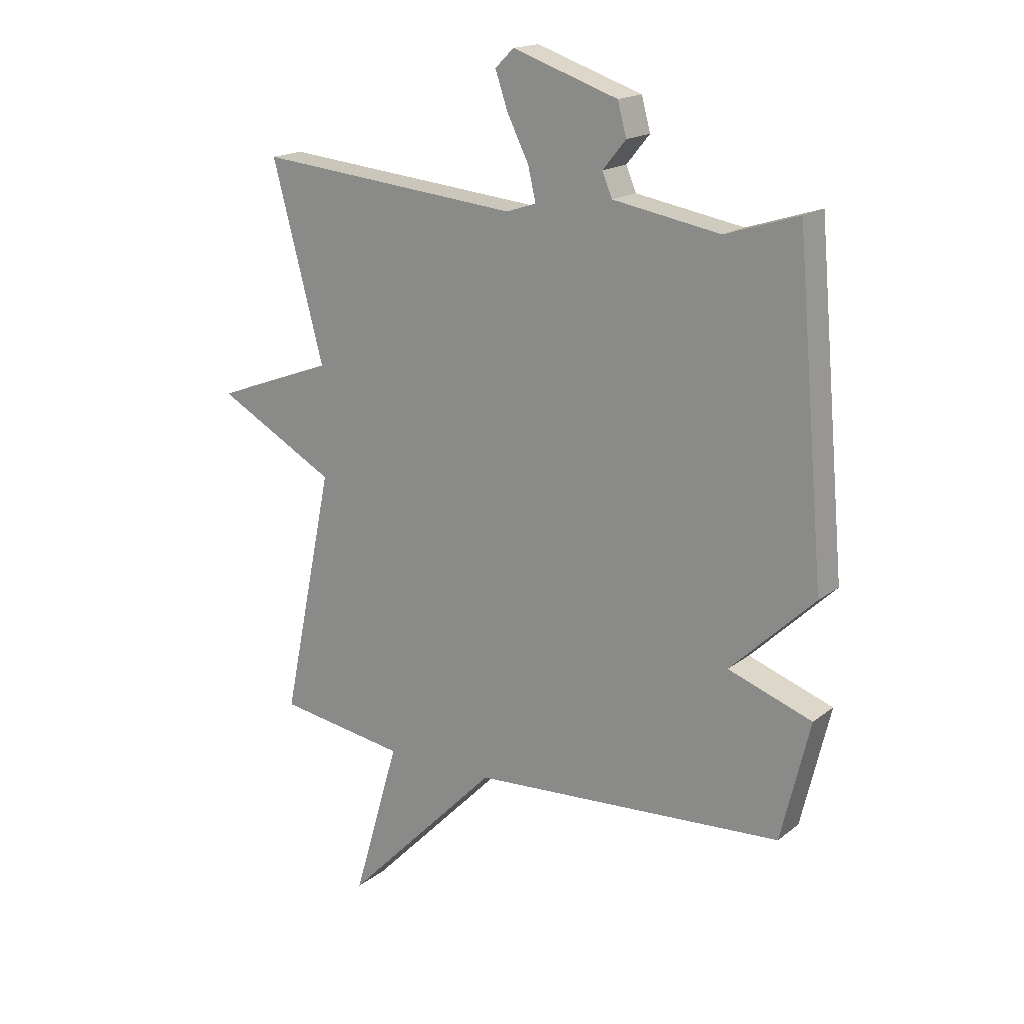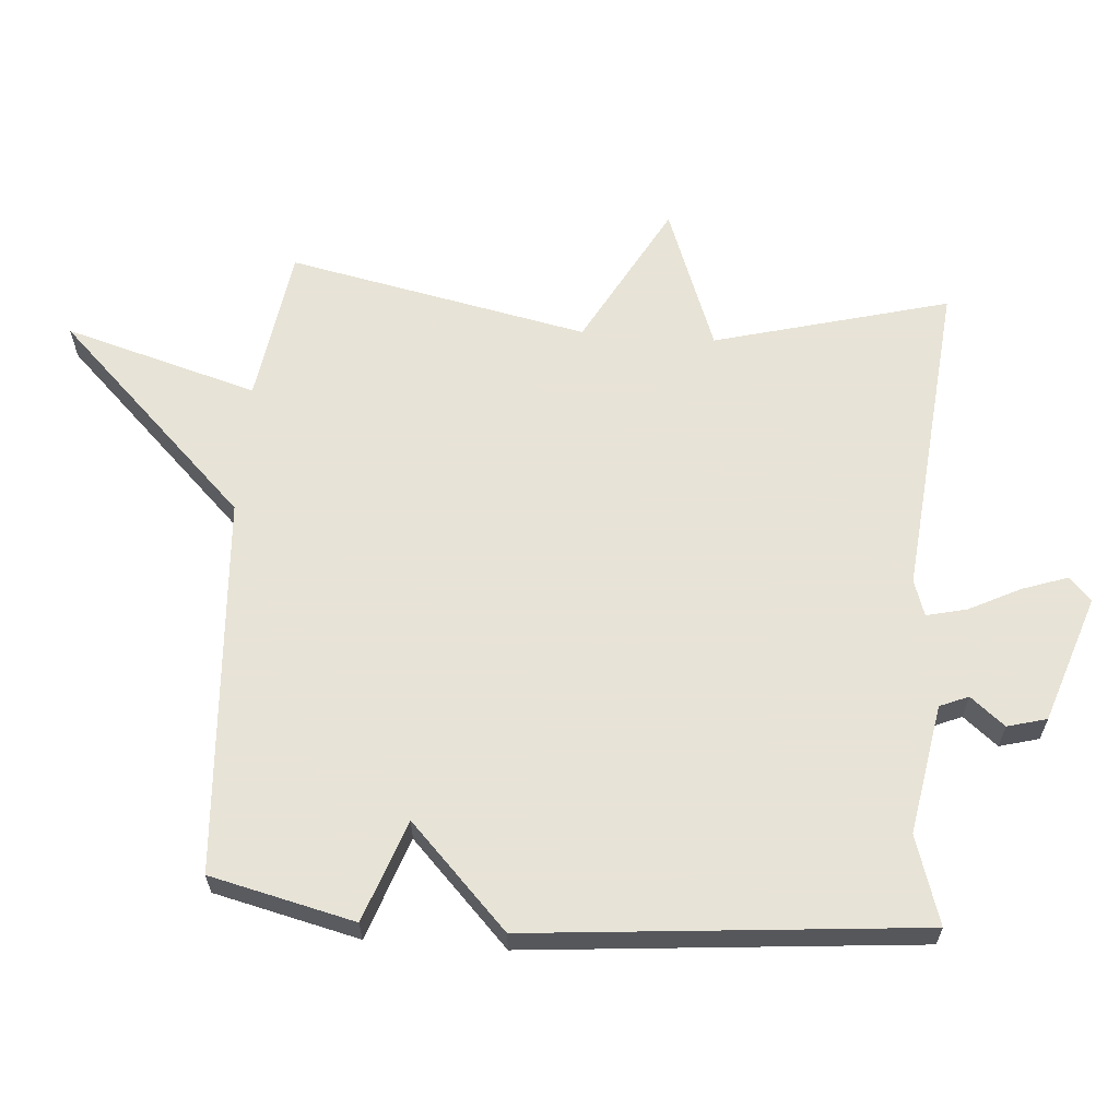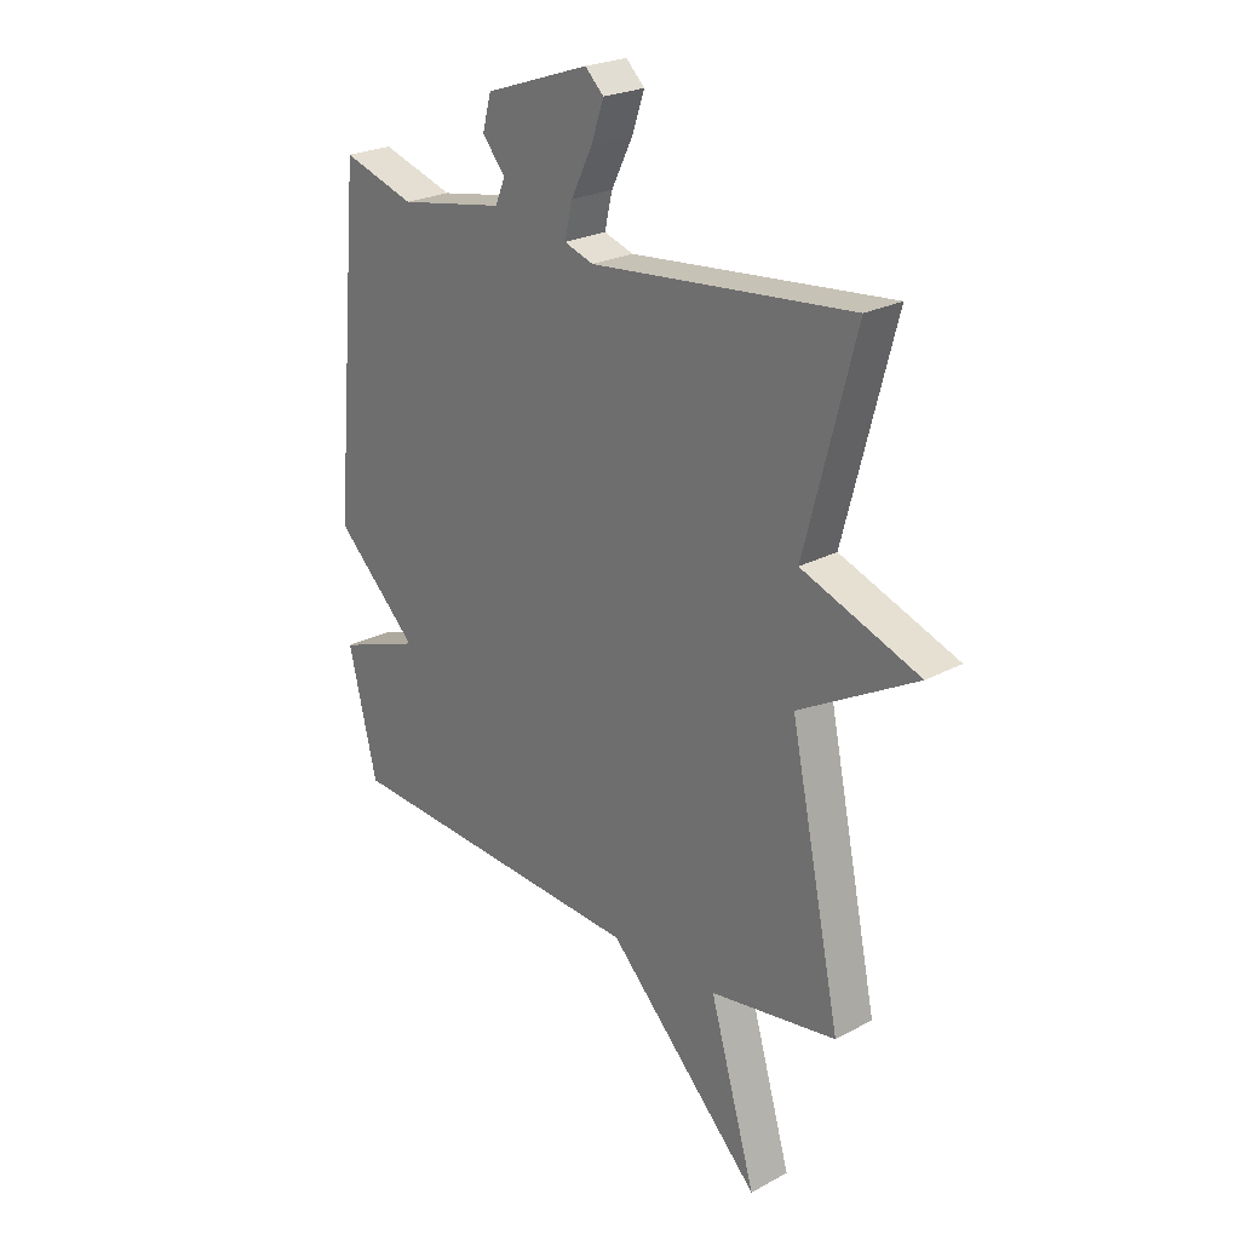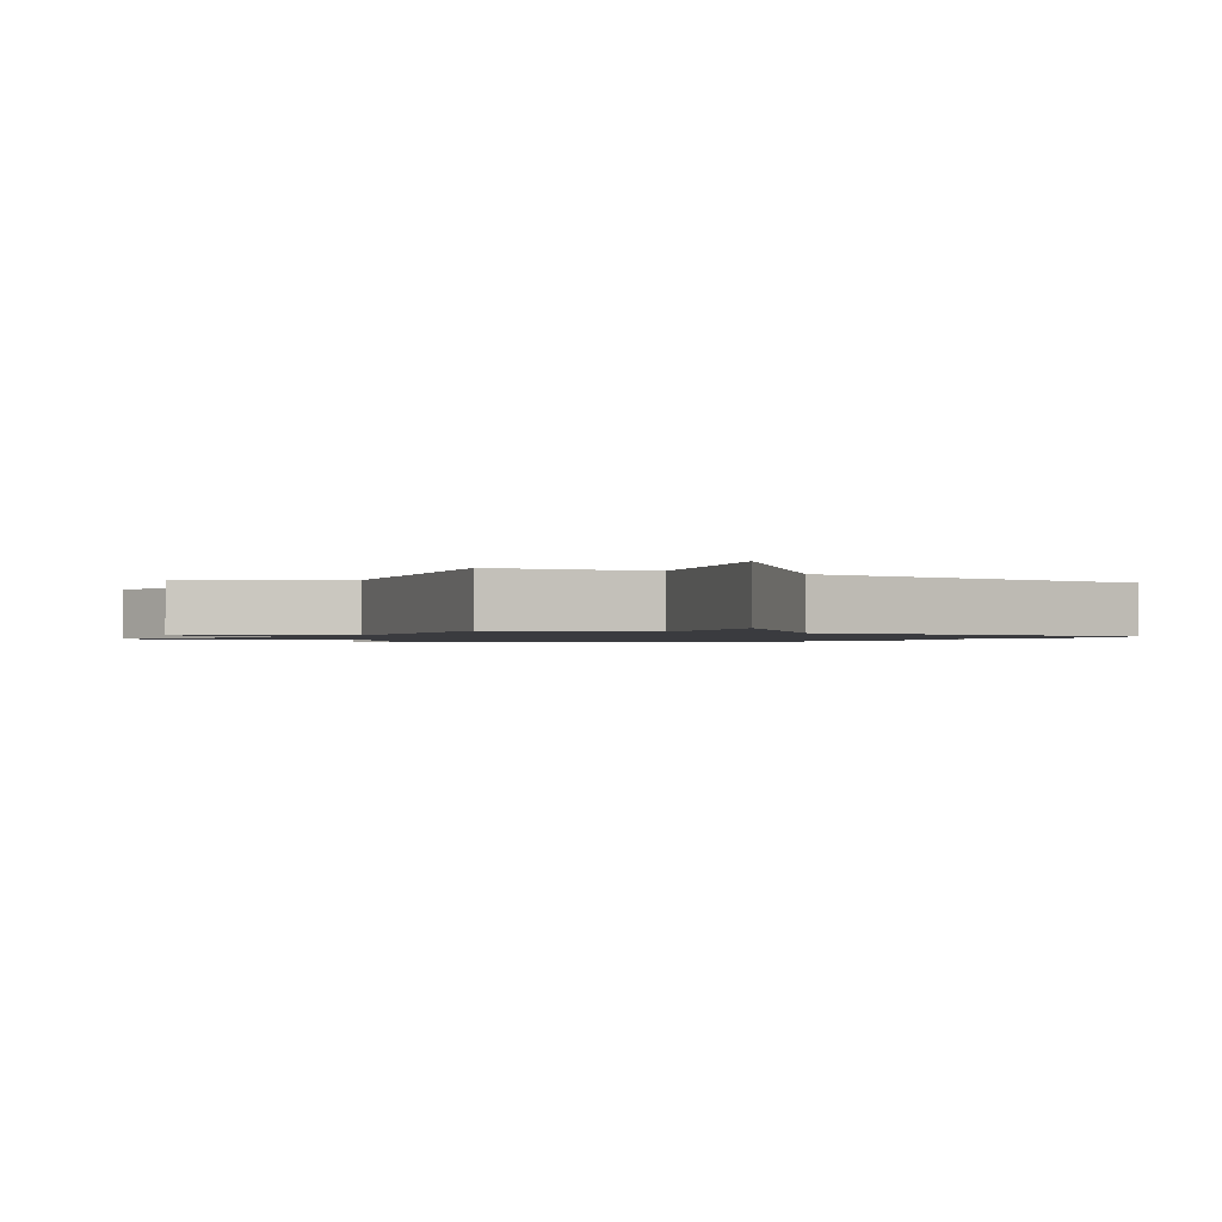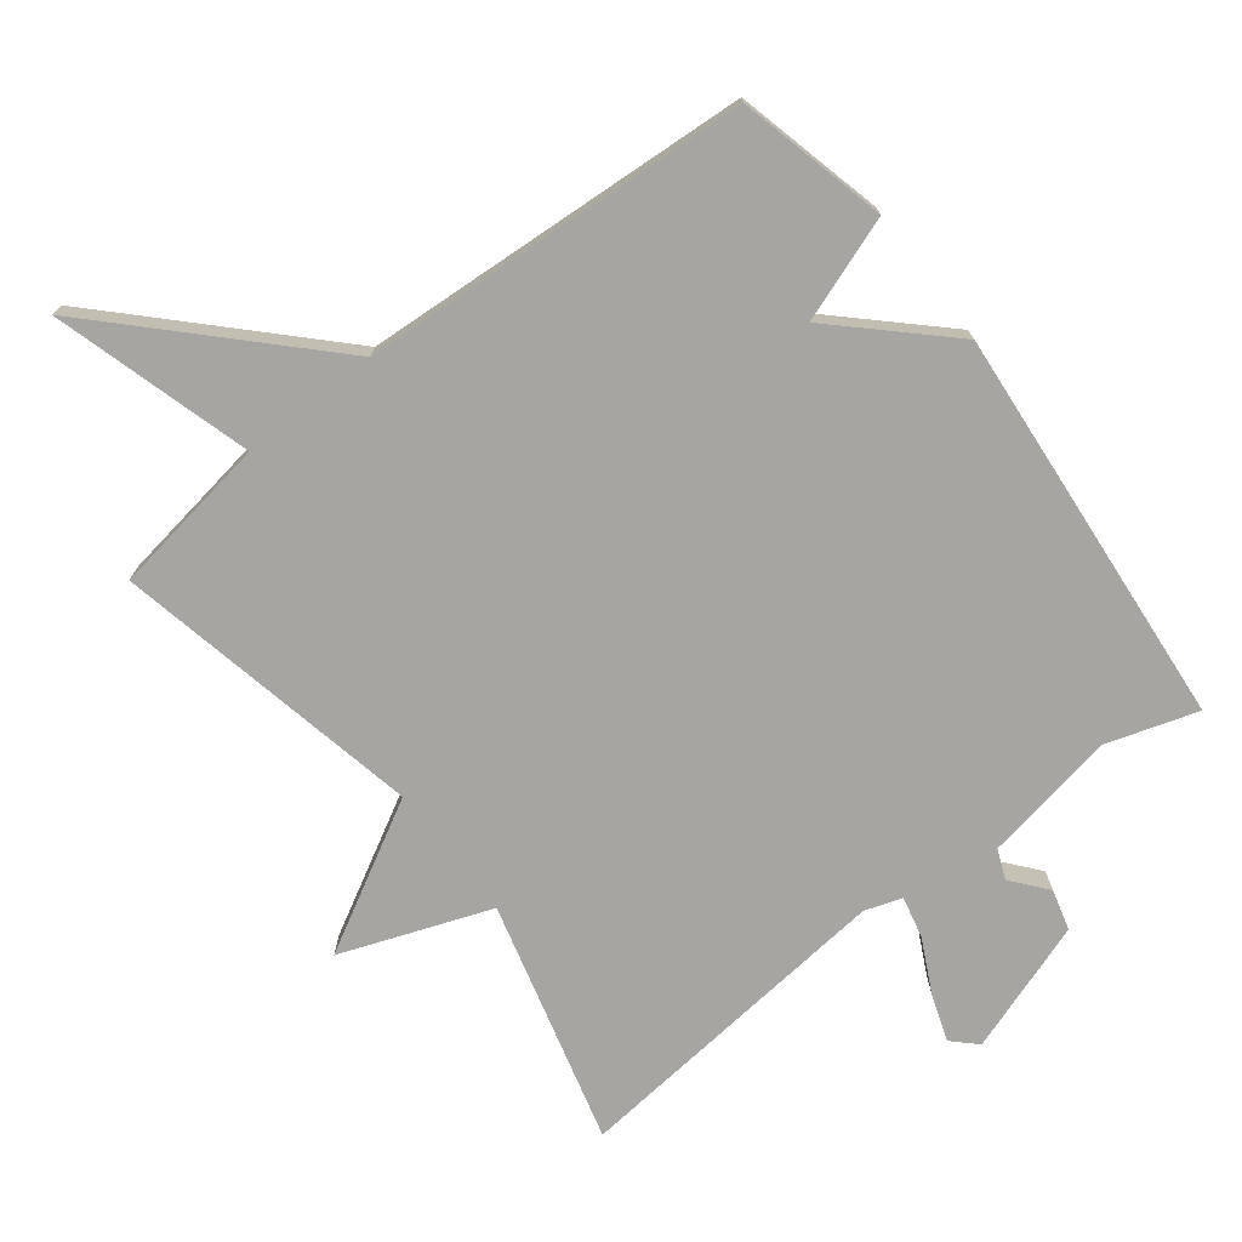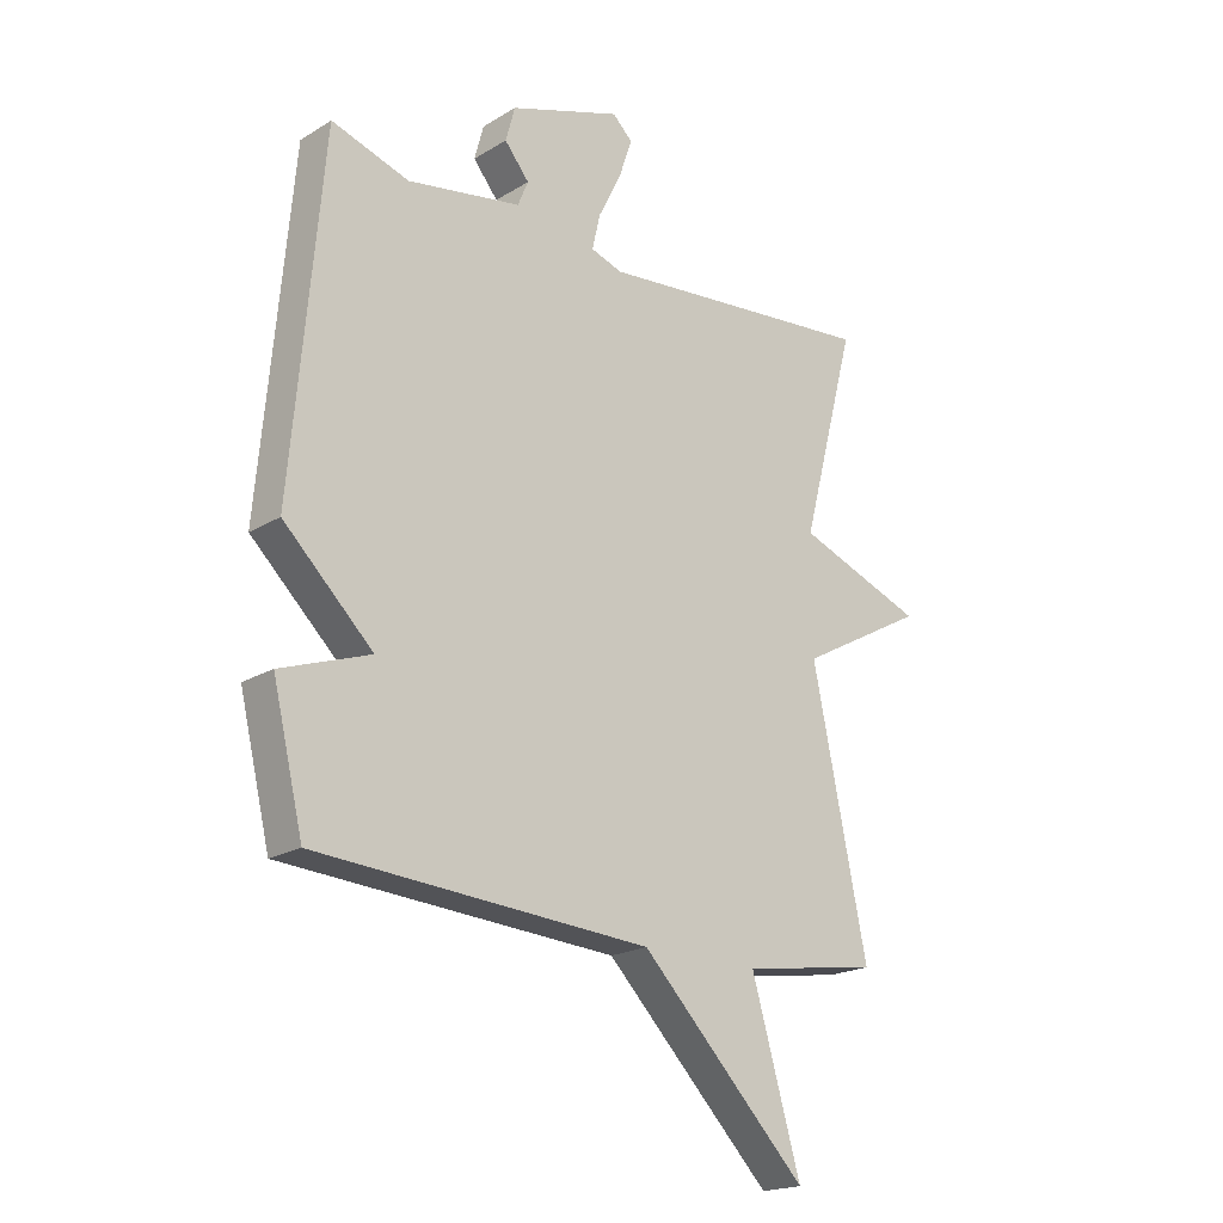
<metadata>
{"format":"obj","ext":"obj","renderer":"f3d","projection":"perspective","resolution":1024,"background":"white","views":[{"elev":17.6,"azim":-145.7,"up":"+Z"},{"elev":62.6,"azim":-85.7,"up":"+Y"},{"elev":24.0,"azim":48.0,"up":"+Z"},{"elev":-1.2,"azim":147.4,"up":"+Y"},{"elev":-73.9,"azim":-142.2,"up":"+Y"},{"elev":-19.9,"azim":-42.1,"up":"+Z"}]}
</metadata>
<code>
v 0.5 0.07 0.5
v 0.407 0.07 0.149
v 0.623 0.07 0.068
v 0.407 0.07 -0.051
v 0.5 0.07 -0.5
v 0.267 0.07 -0.536
v 0.351 0.07 -0.825
v 0.067 0.07 -0.536
v -0.5 0.07 -0.5
v -0.552 0.07 -0.284
v -0.4 0.07 -0.23
v -0.552 0.07 -0.084
v -0.5 0.07 0.5
v -0.368 0.07 0.458
v -0.174 0.07 0.492
v -0.156 0.07 0.535
v -0.198 0.07 0.586
v -0.182 0.07 0.645
v 0.009 0.07 0.71
v 0.043 0.07 0.677
v 0.02 0.07 0.61
v -0.019 0.07 0.532
v -0.033 0.07 0.472
v 0.021 0.07 0.454
v 0.5 0 0.5
v 0.407 0 0.149
v 0.623 0 0.068
v 0.407 0 -0.051
v 0.5 0 -0.5
v 0.267 0 -0.536
v 0.351 0 -0.825
v 0.067 0 -0.536
v -0.5 0 -0.5
v -0.552 0 -0.284
v -0.4 0 -0.23
v -0.552 0 -0.084
v -0.5 0 0.5
v -0.368 0 0.458
v -0.174 0 0.492
v -0.156 0 0.535
v -0.198 0 0.586
v -0.182 0 0.645
v 0.009 0 0.71
v 0.043 0 0.677
v 0.02 0 0.61
v -0.019 0 0.532
v -0.033 0 0.472
v 0.021 0 0.454
f 20 21 22
f 19 20 22
f 18 19 22
f 17 18 22
f 16 17 22
f 15 16 22 23
f 14 15 23 24
f 11 12 13 14
f 8 9 10 11
f 8 11 14 24
f 6 7 8
f 6 8 24
f 5 6 24
f 4 5 24
f 2 3 4
f 24 1 2
f 2 4 24
f 46 45 44
f 46 44 43
f 46 43 42
f 46 42 41
f 46 41 40
f 47 46 40 39
f 48 47 39 38
f 38 37 36 35
f 35 34 33 32
f 48 38 35 32
f 32 31 30
f 48 32 30
f 48 30 29
f 48 29 28
f 28 27 26
f 26 25 48
f 48 28 26
f 1 25 26 2
f 2 26 27 3
f 3 27 28 4
f 4 28 29 5
f 5 29 30 6
f 6 30 31 7
f 7 31 32 8
f 8 32 33 9
f 9 33 34 10
f 10 34 35 11
f 11 35 36 12
f 12 36 37 13
f 13 37 38 14
f 14 38 39 15
f 15 39 40 16
f 16 40 41 17
f 17 41 42 18
f 18 42 43 19
f 19 43 44 20
f 20 44 45 21
f 21 45 46 22
f 22 46 47 23
f 23 47 48 24
f 24 48 25 1

</code>
